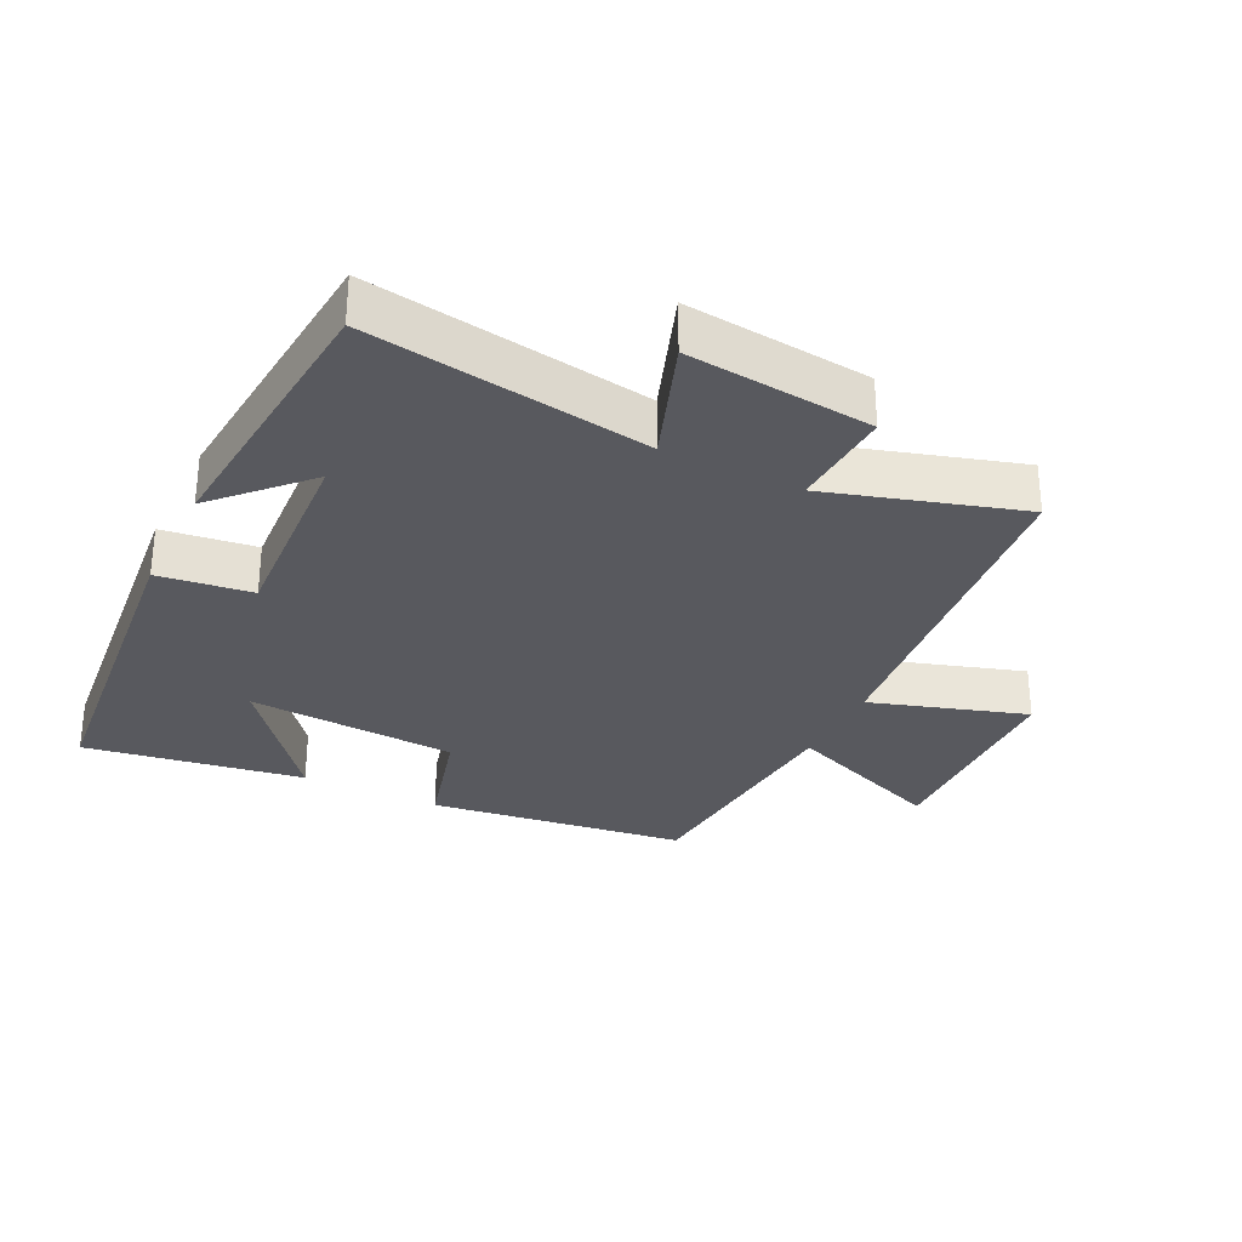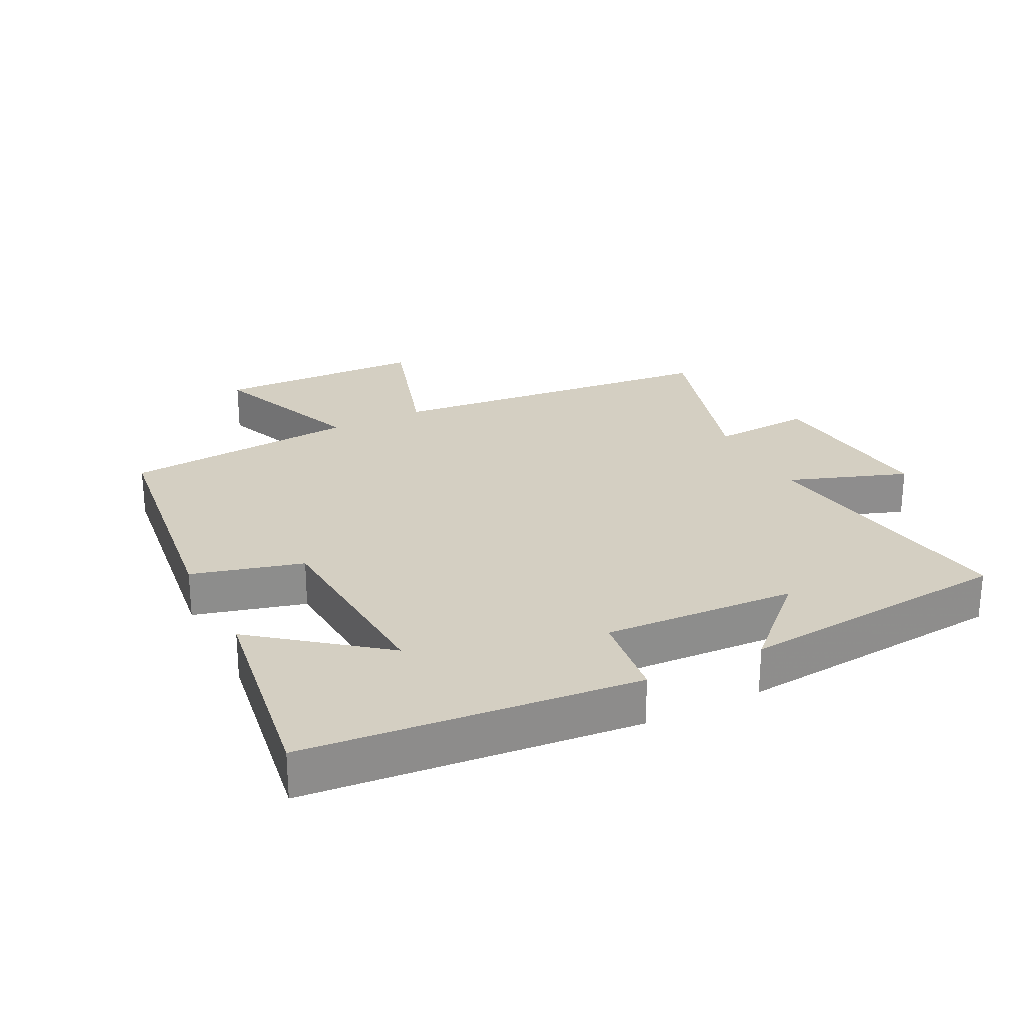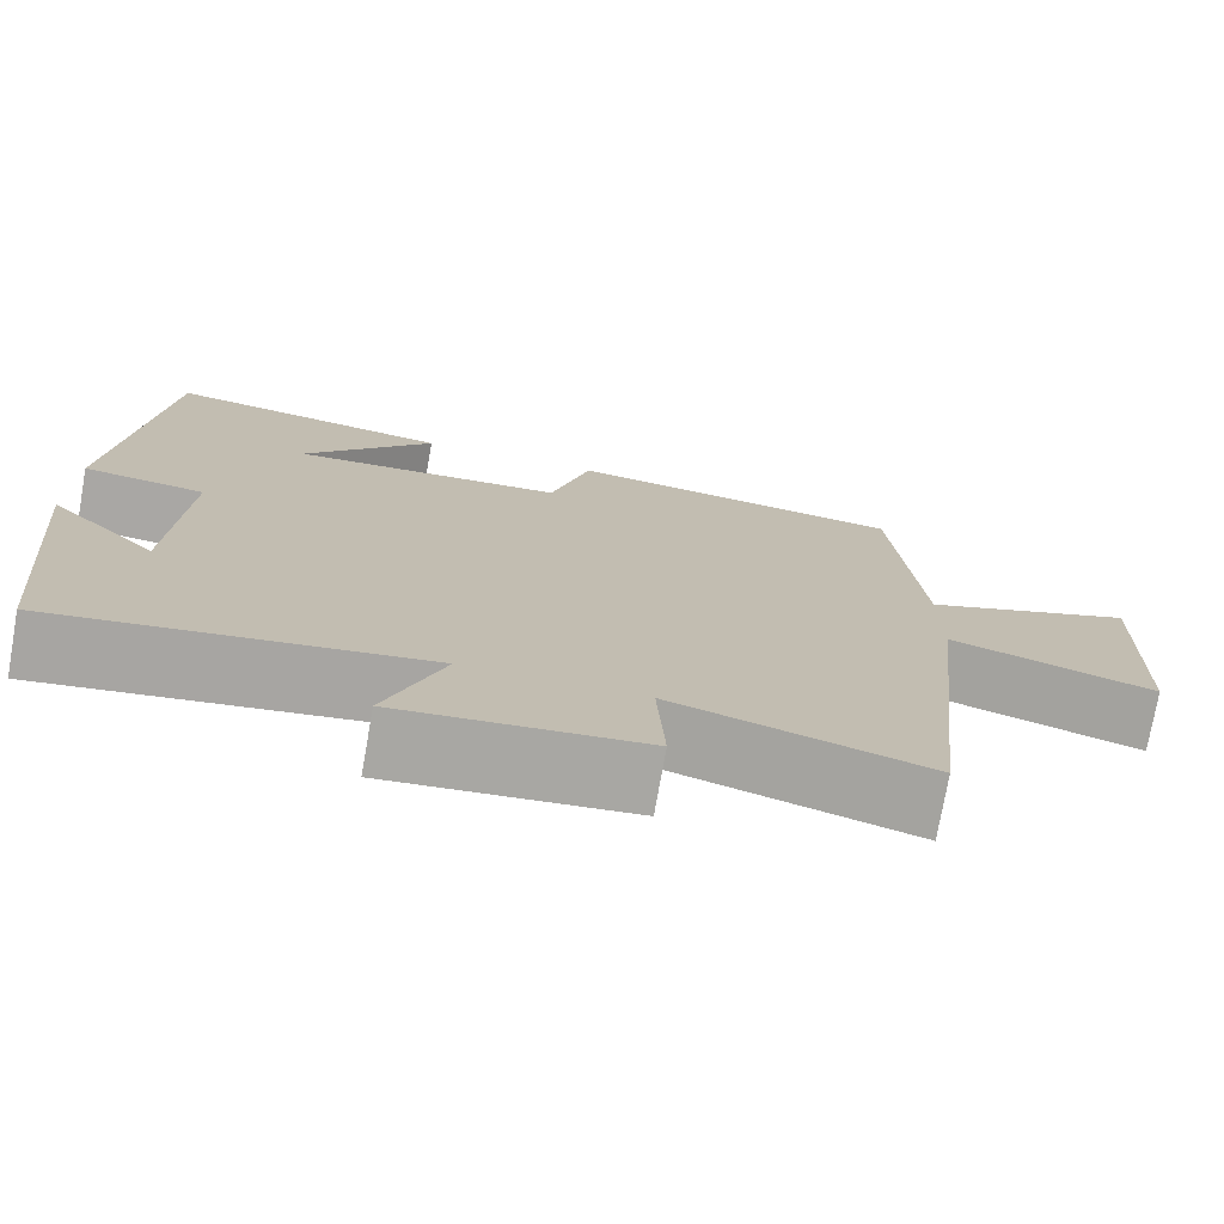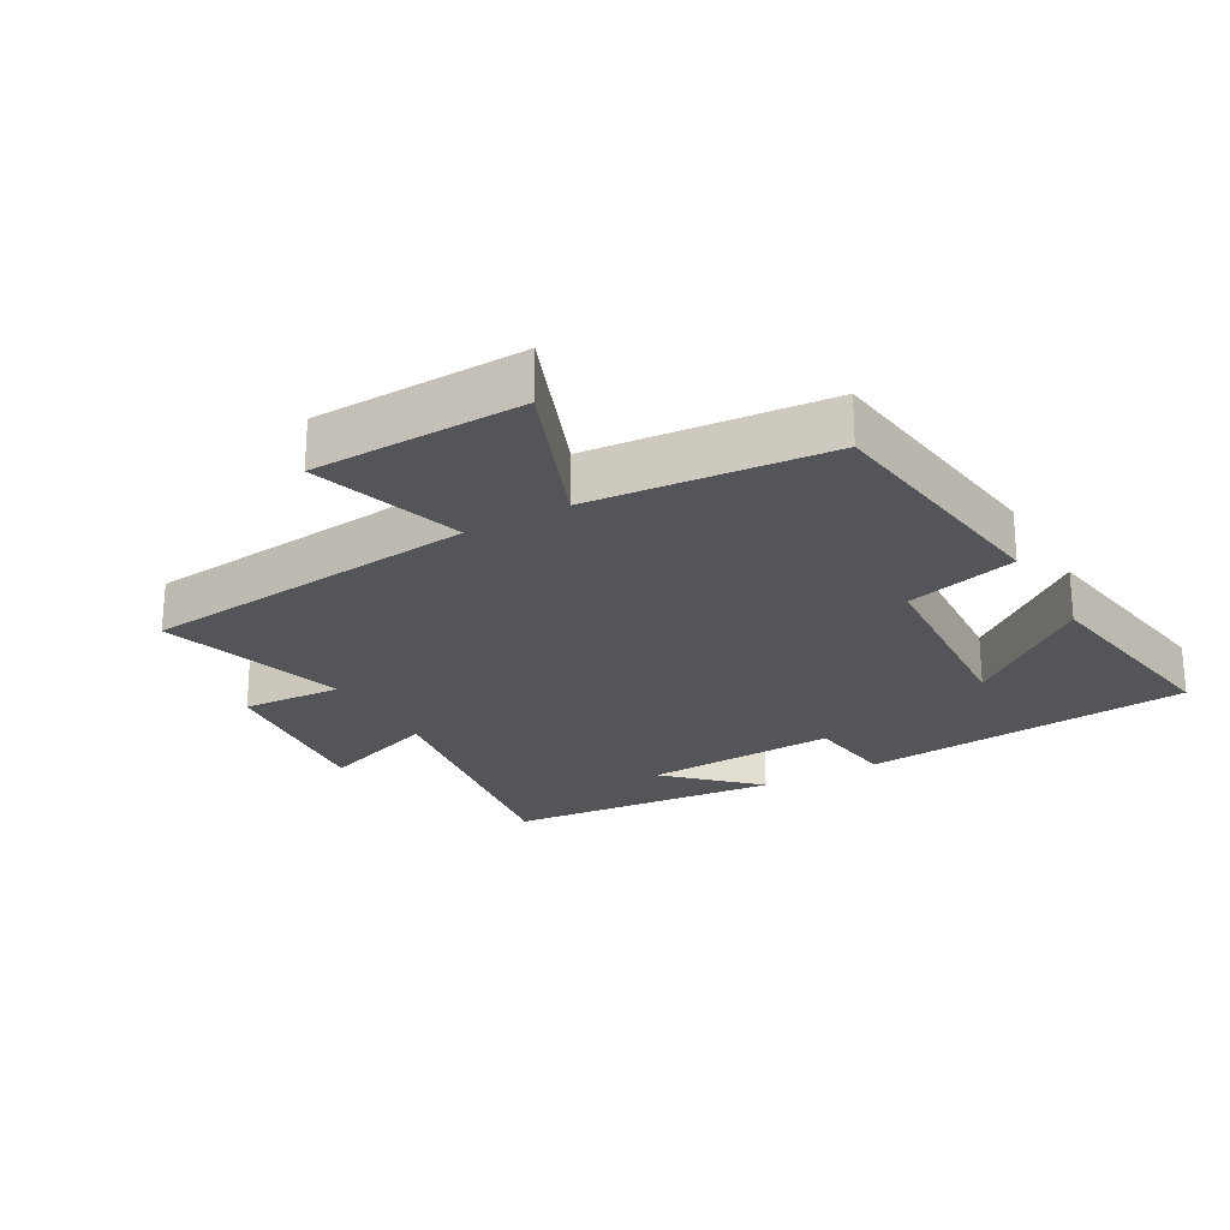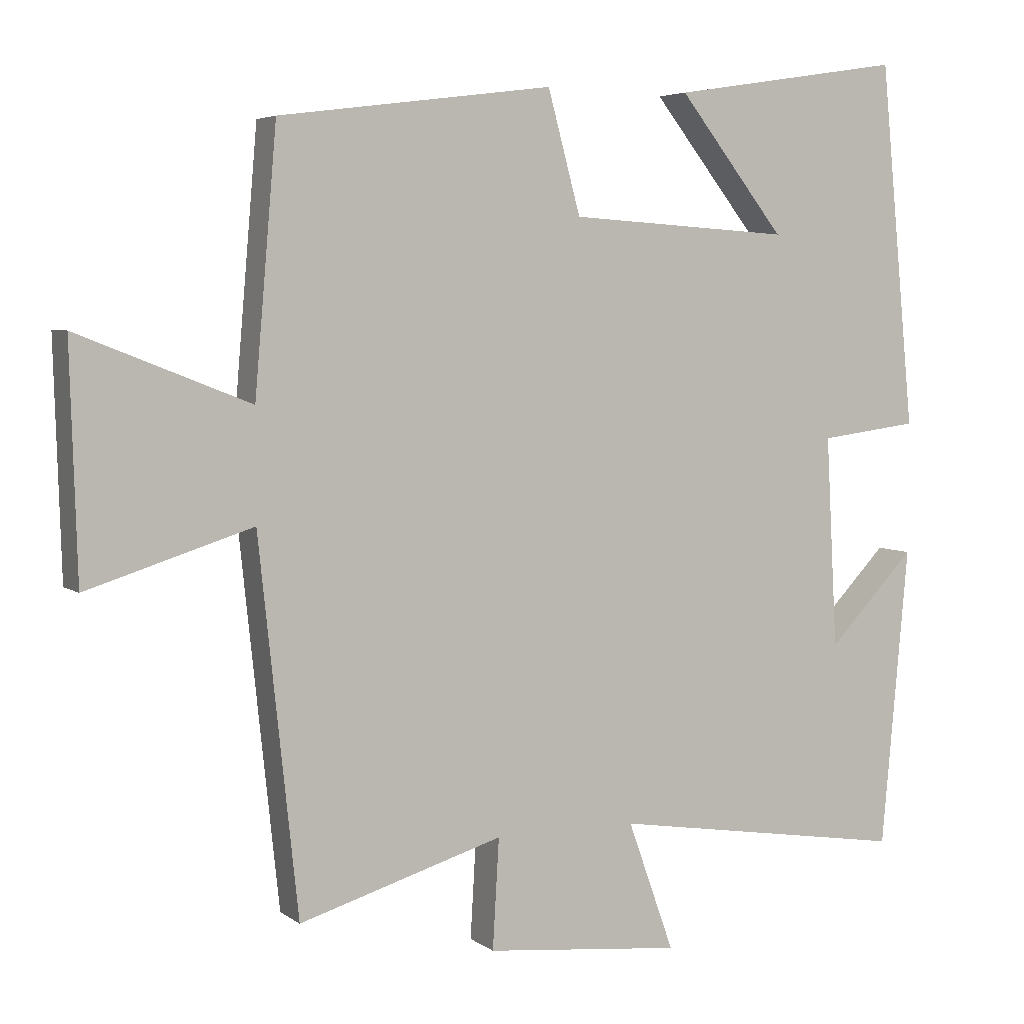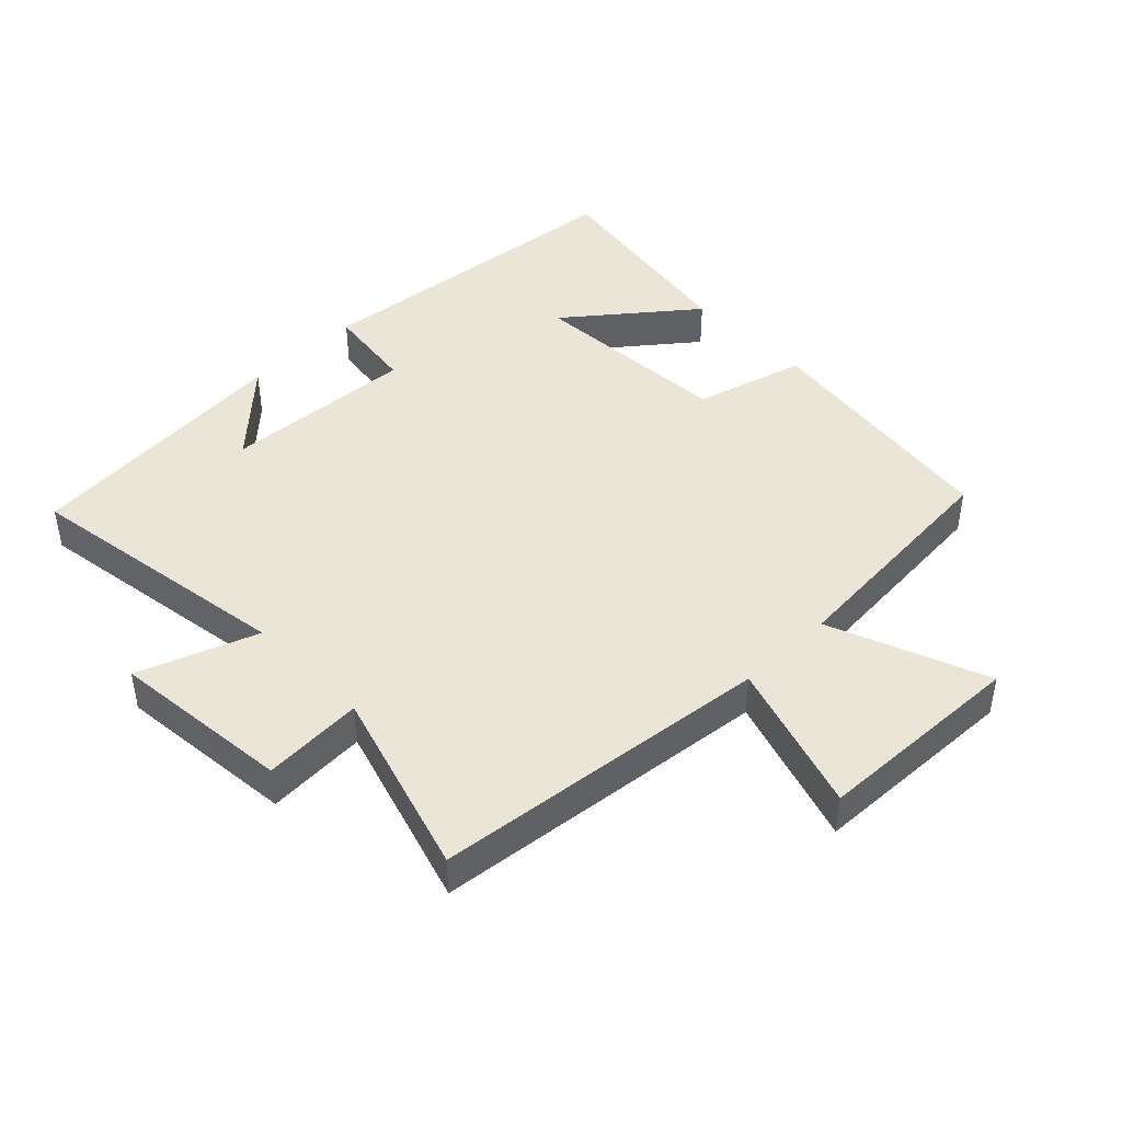
<metadata>
{"format":"obj","ext":"obj","renderer":"f3d","projection":"perspective","resolution":1024,"background":"white","views":[{"elev":-30.4,"azim":153.9,"up":"+Y"},{"elev":25.7,"azim":63.1,"up":"+Y"},{"elev":-75.1,"azim":170.0,"up":"+Z"},{"elev":-24.0,"azim":-60.5,"up":"+Y"},{"elev":4.8,"azim":-26.3,"up":"+Z"},{"elev":44.0,"azim":-134.1,"up":"+Y"}]}
</metadata>
<code>
v -0.445 0.07 -0.586
v -0.5 0.07 -0.067
v -0.732 0.07 -0.14
v -0.742 0.07 0.182
v -0.5 0.07 0.087
v -0.469 0.07 0.45
v -0.084 0.07 0.5
v -0.038 0.07 0.33
v 0.274 0.07 0.31
v 0.124 0.07 0.5
v 0.451 0.07 0.551
v 0.5 0.07 0.042
v 0.361 0.07 0.024
v 0.377 0.07 -0.272
v 0.5 0.07 -0.144
v 0.462 0.07 -0.565
v 0.044 0.07 -0.5
v 0.109 0.07 -0.682
v -0.167 0.07 -0.654
v -0.158 0.07 -0.5
v -0.445 0 -0.586
v -0.5 0 -0.067
v -0.732 0 -0.14
v -0.742 0 0.182
v -0.5 0 0.087
v -0.469 0 0.45
v -0.084 0 0.5
v -0.038 0 0.33
v 0.274 0 0.31
v 0.124 0 0.5
v 0.451 0 0.551
v 0.5 0 0.042
v 0.361 0 0.024
v 0.377 0 -0.272
v 0.5 0 -0.144
v 0.462 0 -0.565
v 0.044 0 -0.5
v 0.109 0 -0.682
v -0.167 0 -0.654
v -0.158 0 -0.5
f 17 18 19 20
f 14 15 16
f 14 16 17
f 13 14 17 20
f 9 10 11 12
f 8 9 12 13
f 5 6 7 8
f 20 1 2
f 13 20 2
f 8 13 2
f 5 8 2
f 2 3 4 5
f 40 39 38 37
f 36 35 34
f 37 36 34
f 40 37 34 33
f 32 31 30 29
f 33 32 29 28
f 28 27 26 25
f 22 21 40
f 22 40 33
f 22 33 28
f 22 28 25
f 25 24 23 22
f 1 21 22 2
f 2 22 23 3
f 3 23 24 4
f 4 24 25 5
f 5 25 26 6
f 6 26 27 7
f 7 27 28 8
f 8 28 29 9
f 9 29 30 10
f 10 30 31 11
f 11 31 32 12
f 12 32 33 13
f 13 33 34 14
f 14 34 35 15
f 15 35 36 16
f 16 36 37 17
f 17 37 38 18
f 18 38 39 19
f 19 39 40 20
f 20 40 21 1

</code>
